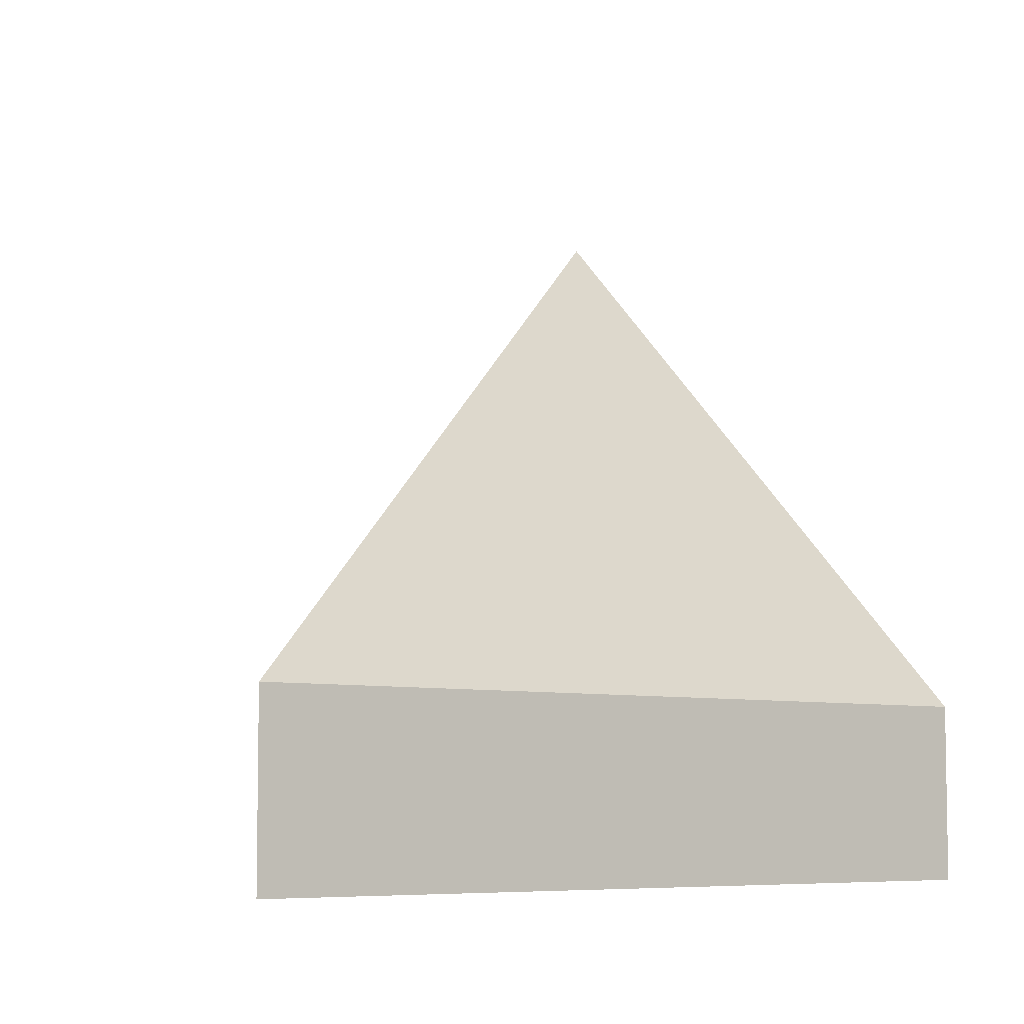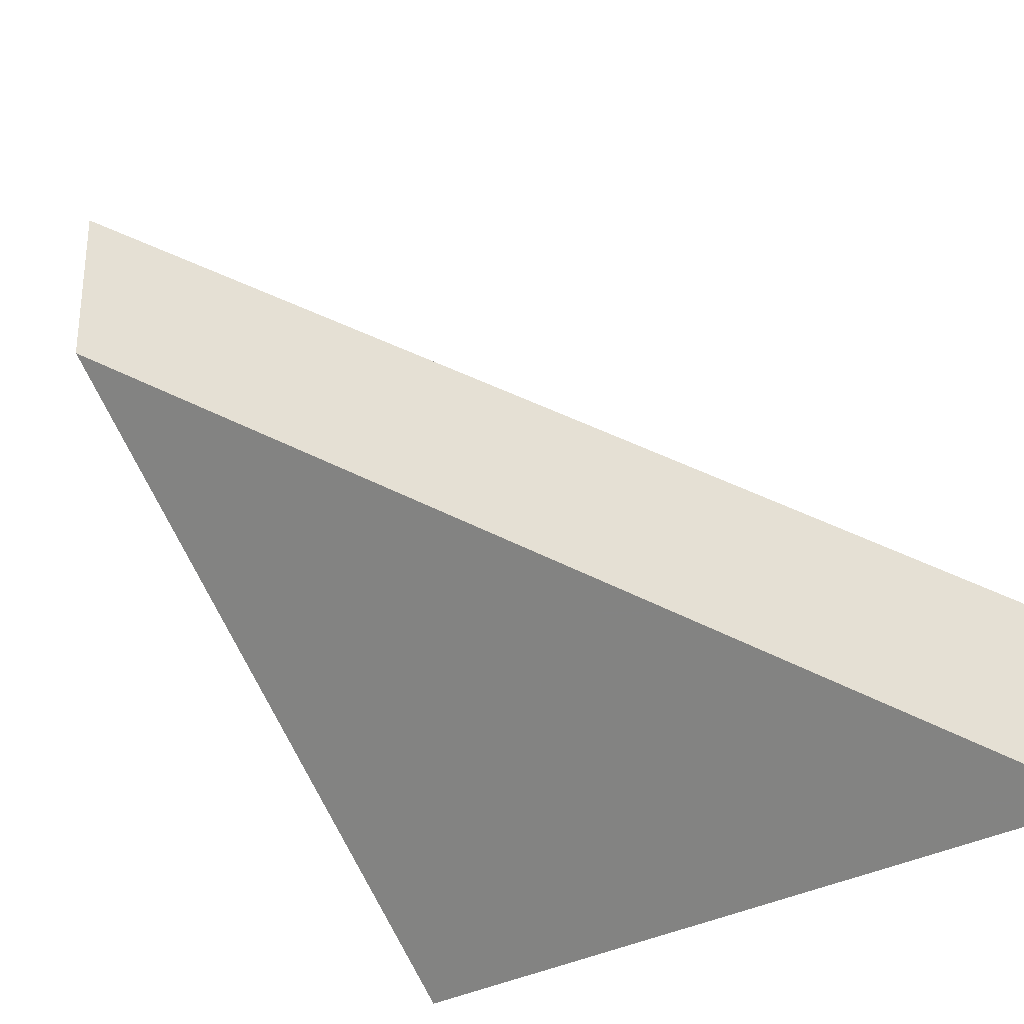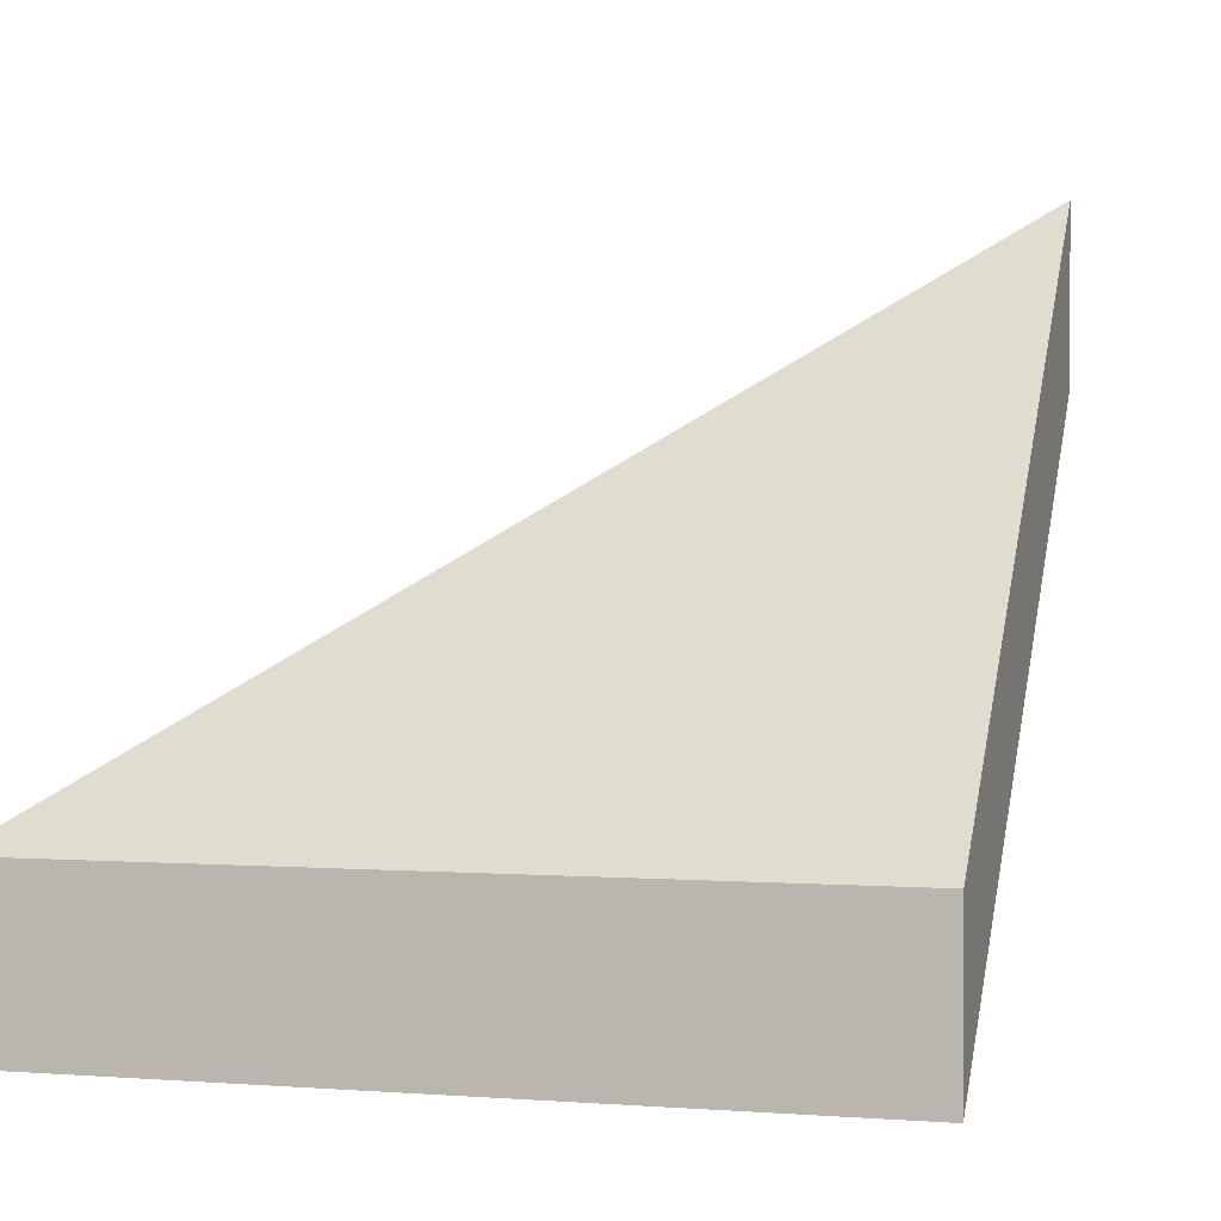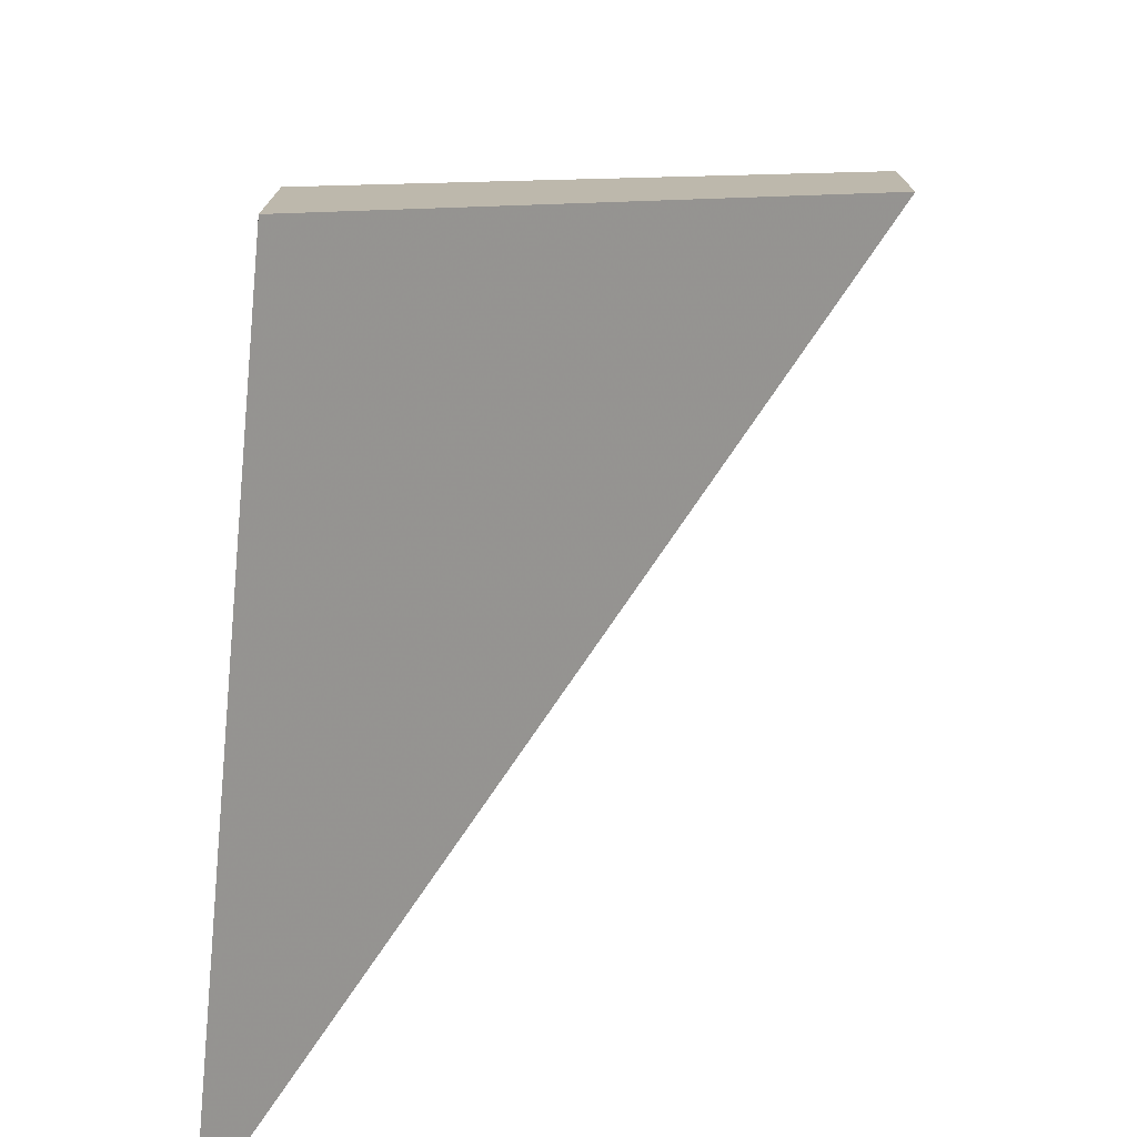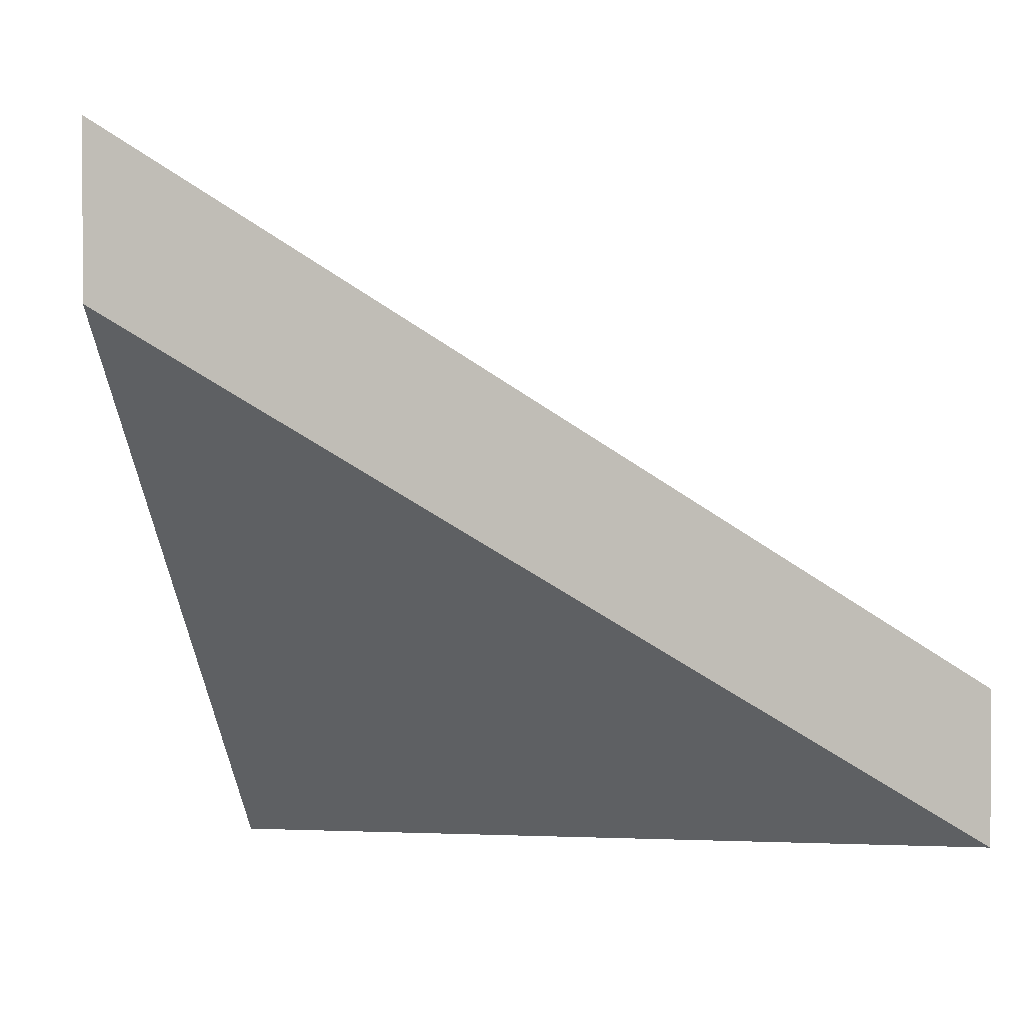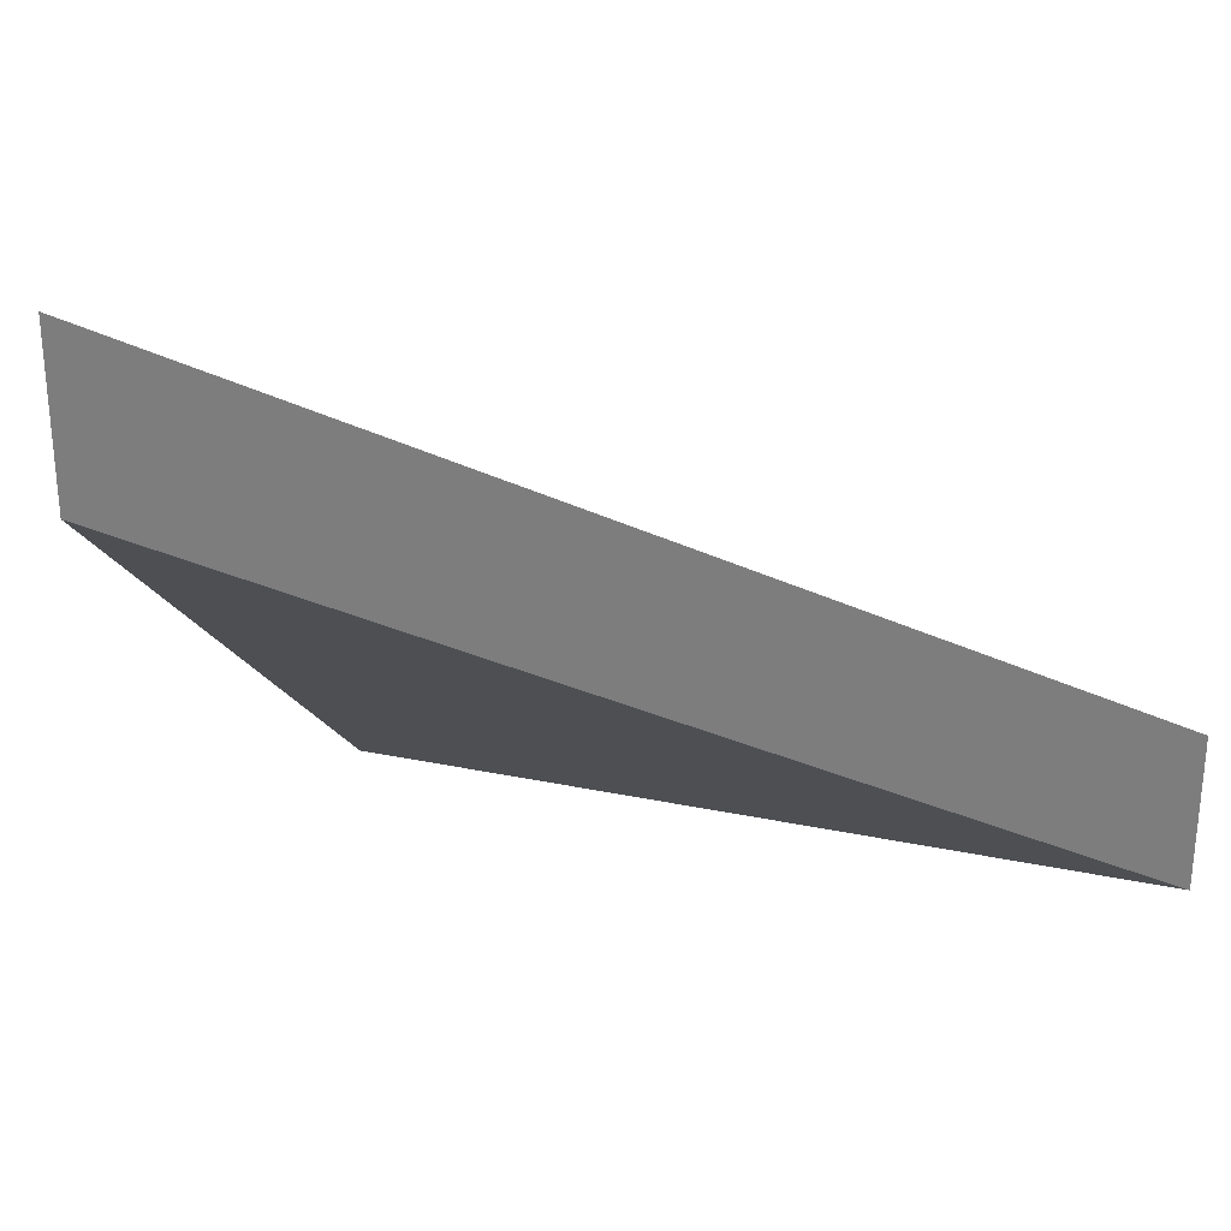
<metadata>
{"format":"obj","ext":"obj","renderer":"f3d","projection":"perspective","resolution":1024,"background":"white","views":[{"elev":-6.6,"azim":-25.3,"up":"+Y"},{"elev":-30.0,"azim":-124.4,"up":"+Y"},{"elev":1.3,"azim":30.5,"up":"+Y"},{"elev":-75.5,"azim":99.0,"up":"+Y"},{"elev":1.3,"azim":-156.1,"up":"+Y"},{"elev":30.8,"azim":-149.1,"up":"+Y"}]}
</metadata>
<code>
v -6.68 0.1515 -4.573
v -6.677 0.1429 -4.565
v -6.69 0.1429 -4.562
v -6.69 0.1455 -4.562
v -6.69 0.1429 -4.562
v -6.677 0.1429 -4.565
v -6.677 0.1455 -4.565
v -6.677 0.1455 -4.565
v -6.677 0.1429 -4.565
v -6.68 0.1515 -4.573
v -6.68 0.1542 -4.573
v -6.68 0.1542 -4.573
v -6.68 0.1515 -4.573
v -6.69 0.1429 -4.562
v -6.69 0.1455 -4.562
v -6.69 0.1455 -4.562
v -6.677 0.1455 -4.565
v -6.68 0.1542 -4.573
f 1 2 3
f 4 5 6
f 4 6 7
f 8 9 10
f 8 10 11
f 12 13 14
f 12 14 15
f 16 17 18

</code>
